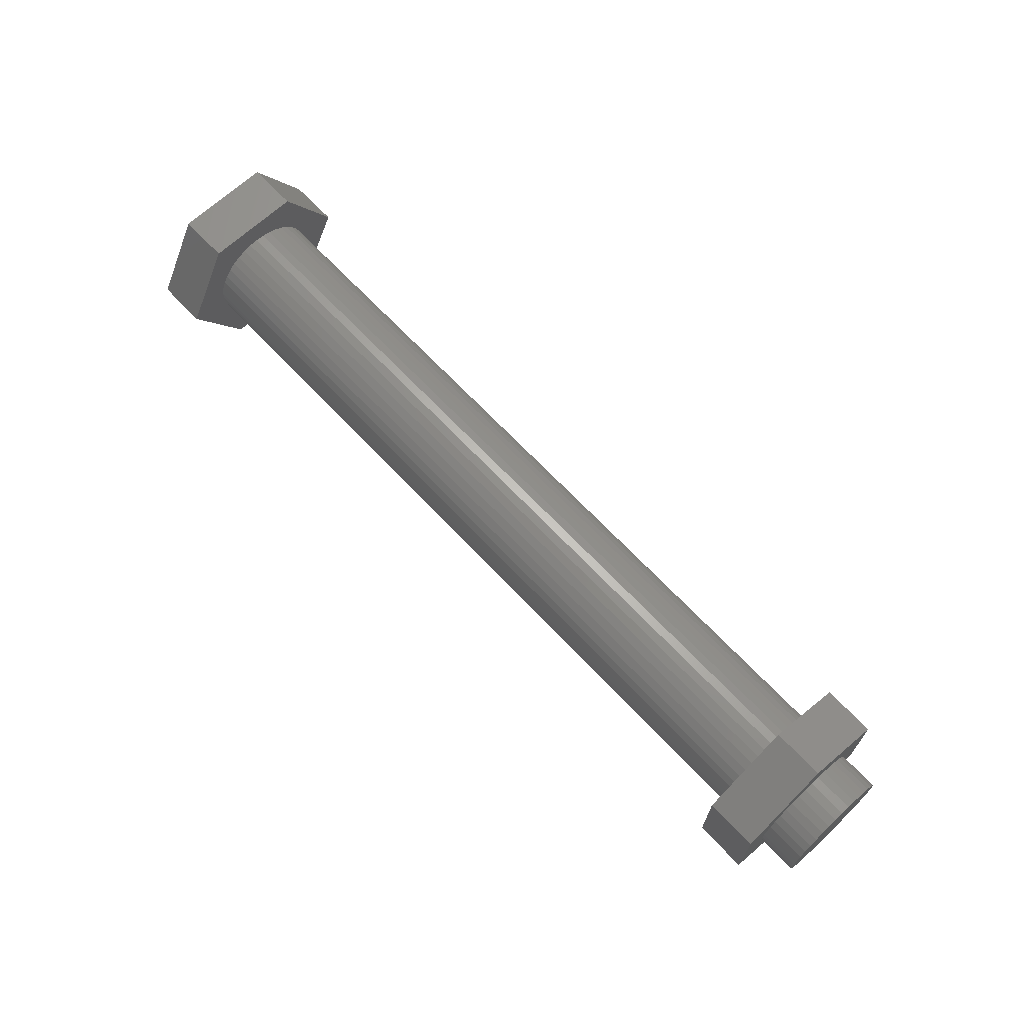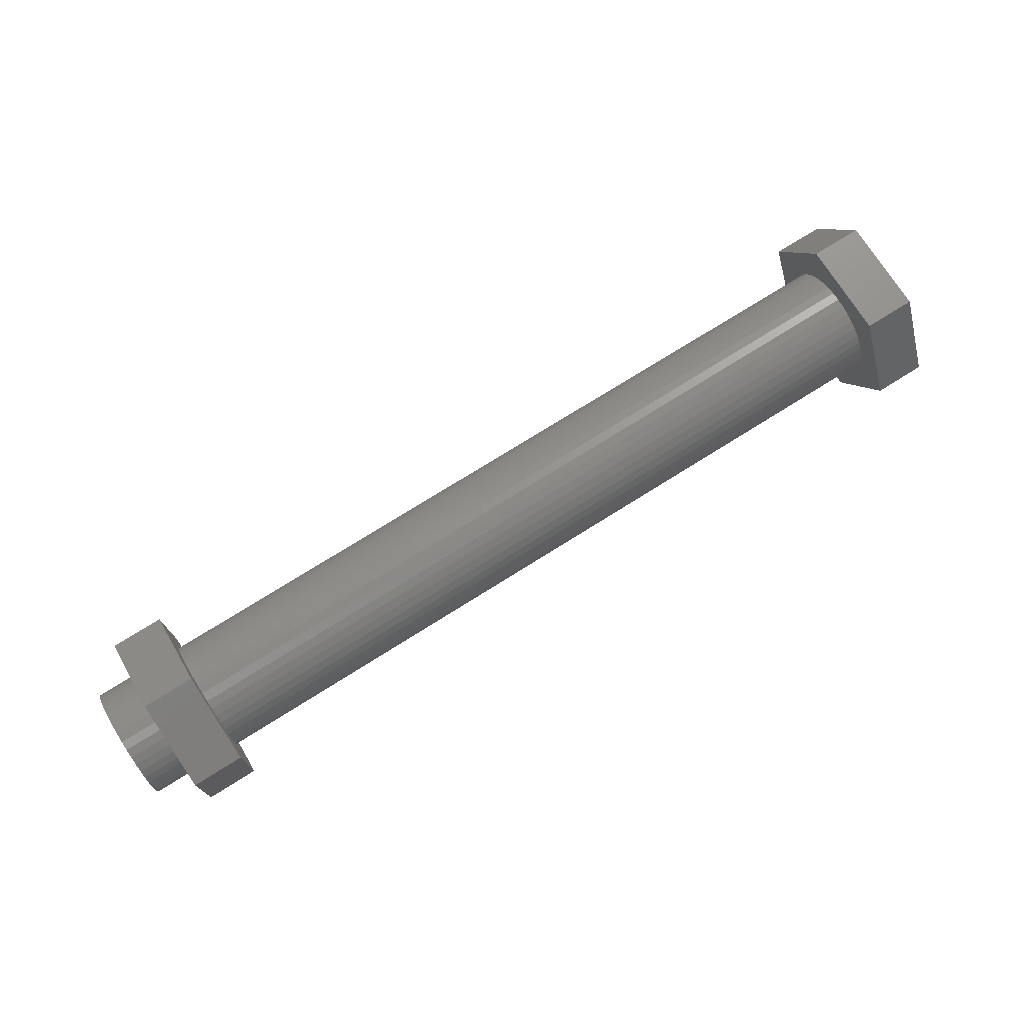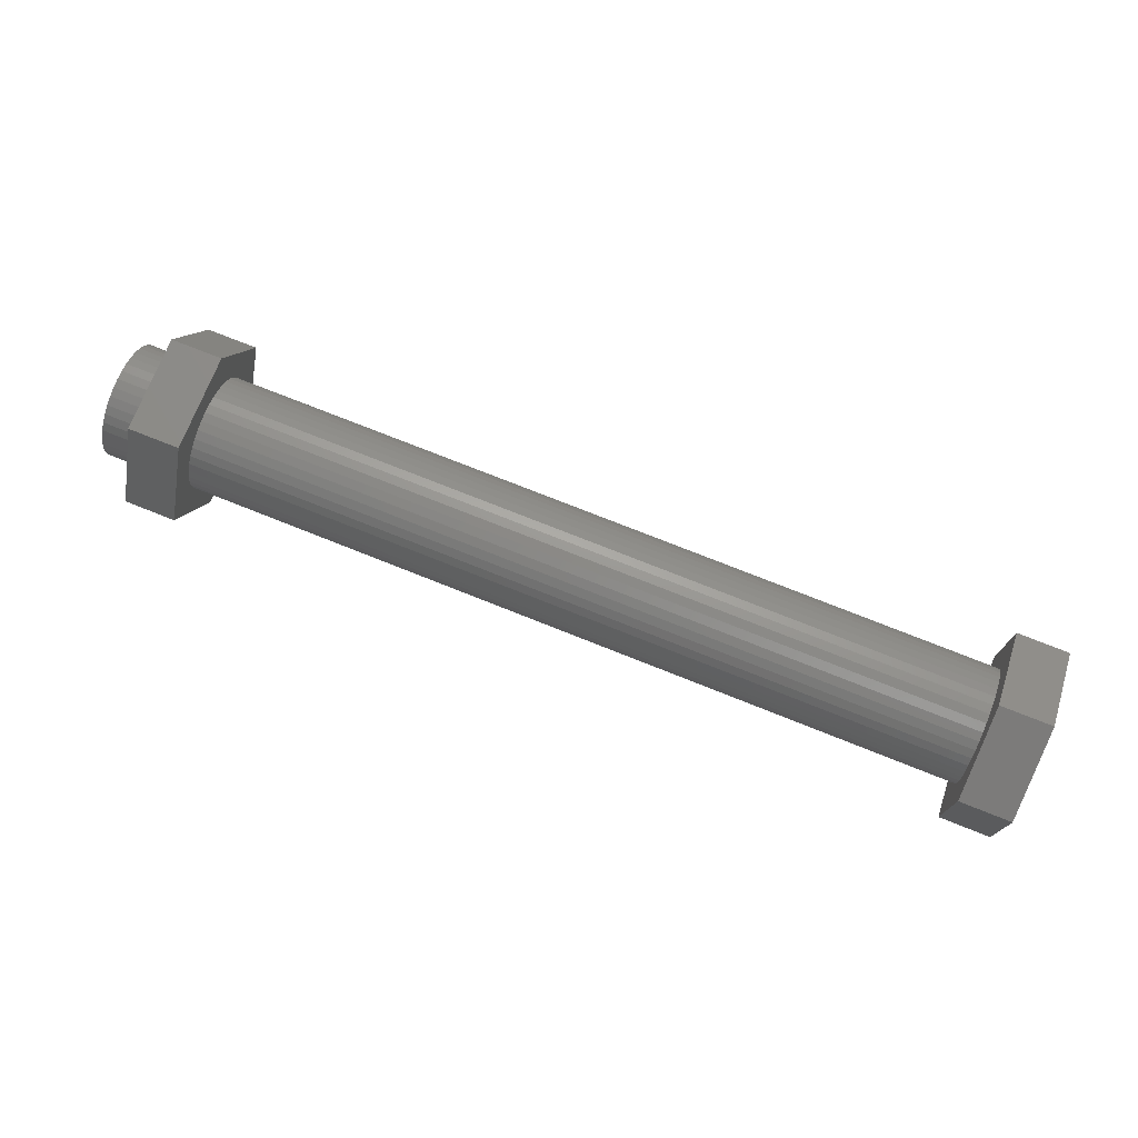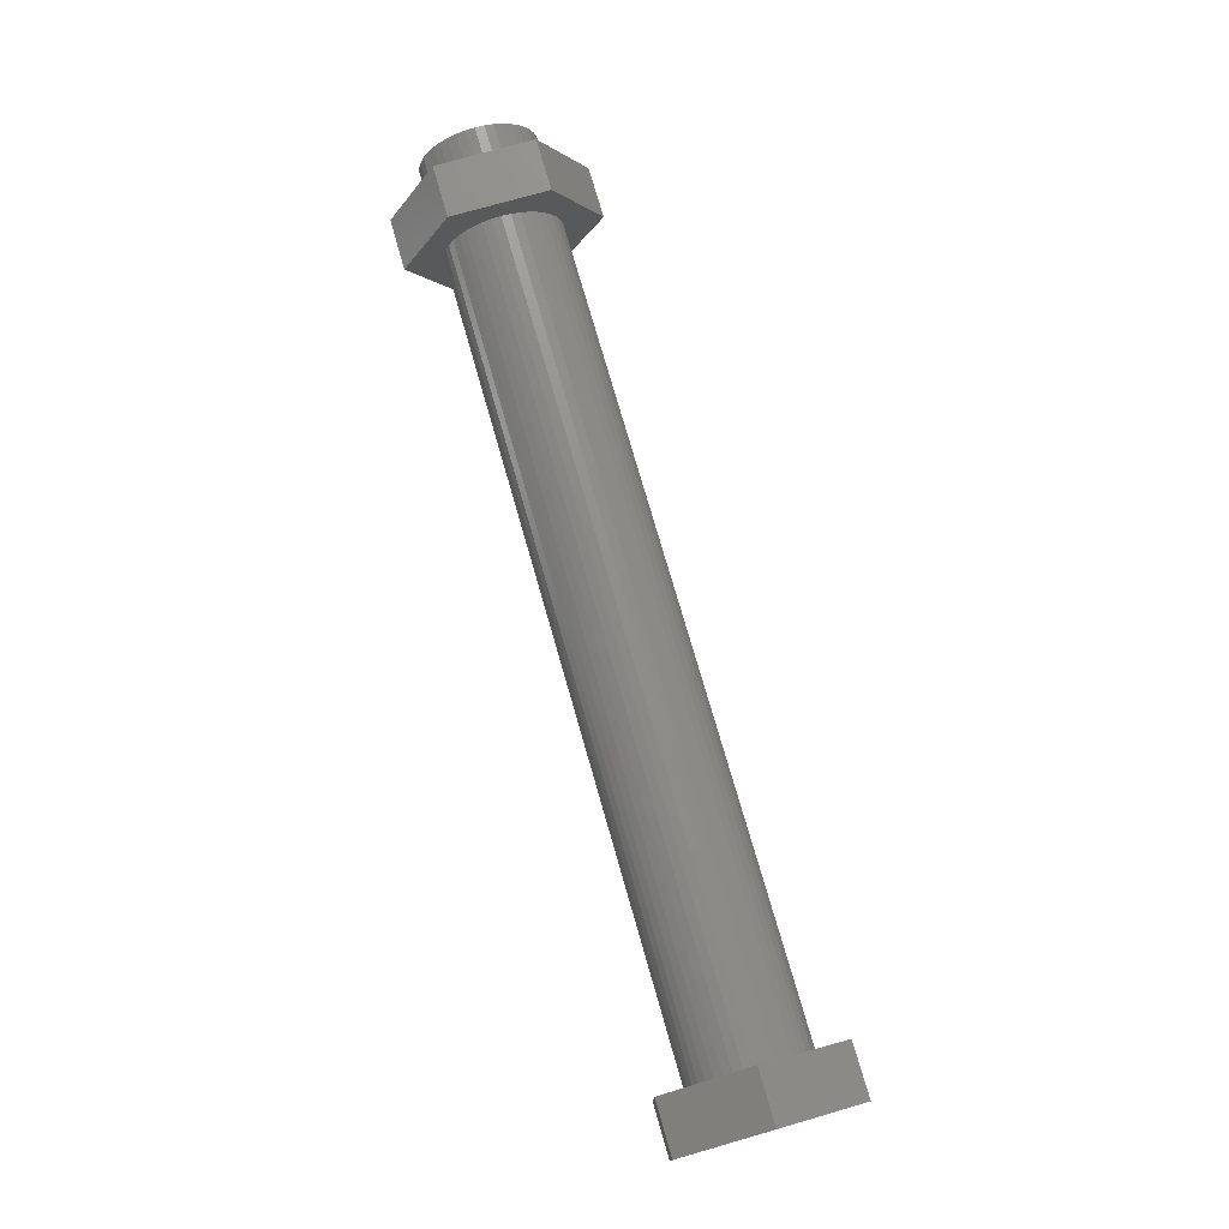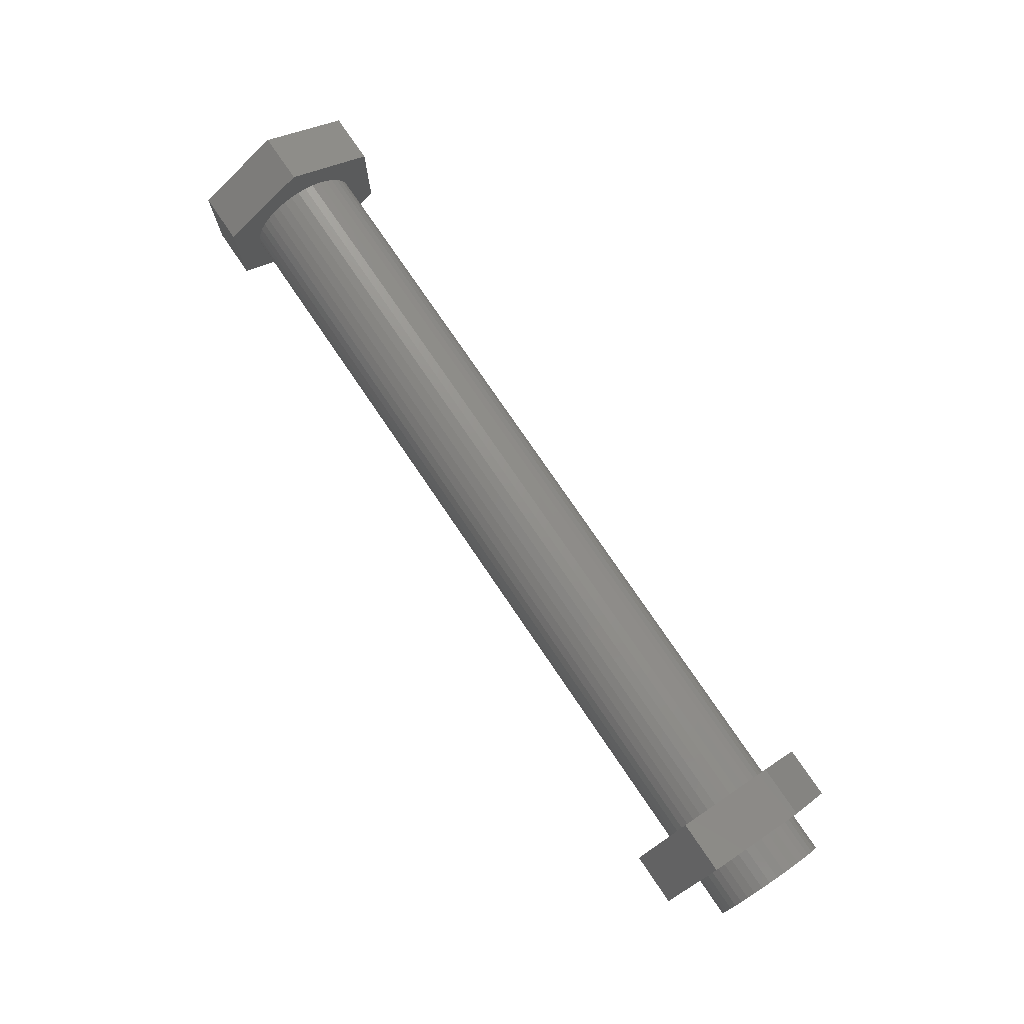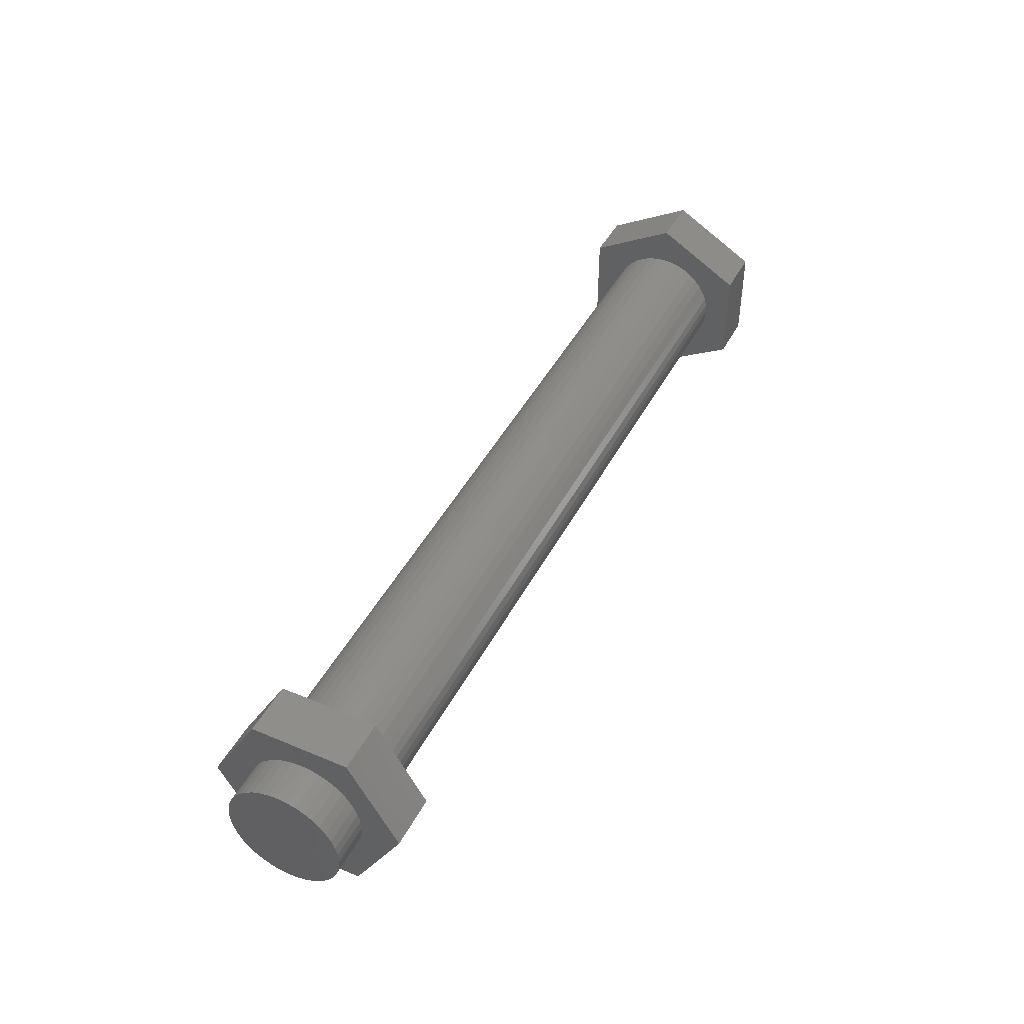
<metadata>
{"format":"stl","ext":"stl","renderer":"f3d","projection":"perspective","resolution":1024,"background":"white","views":[{"elev":67.0,"azim":46.9,"up":"+Z"},{"elev":73.8,"azim":147.8,"up":"+Z"},{"elev":74.4,"azim":-158.2,"up":"+Y"},{"elev":75.2,"azim":-106.0,"up":"+Y"},{"elev":75.9,"azim":55.9,"up":"+Y"},{"elev":44.5,"azim":116.2,"up":"+Y"}]}
</metadata>
<code>
# stl→obj: 184 verts, 444 faces
v 95.07 19.36 30
v 42.1 19.92 30.23
v 42.1 19.36 30
v 95.07 19.92 30.23
v 42.1 20.52 30.37
v 95.07 20.52 30.37
v 42.1 21.13 30.42
v 95.07 21.13 30.42
v 42.1 21.74 30.37
v 95.07 21.74 30.37
v 42.1 22.33 30.23
v 95.07 22.33 30.23
v 42.1 22.9 30
v 95.07 22.9 30
v 95.07 23.42 29.68
v 42.1 23.88 29.28
v 42.1 23.42 29.68
v 95.07 23.88 29.28
v 95.07 24.28 28.81
v 42.1 24.28 28.81
v 95.07 24.6 28.29
v 42.1 24.6 28.29
v 95.07 22.9 23.05
v 42.1 22.33 22.81
v 42.1 22.9 23.05
v 95.07 22.33 22.81
v 95.07 21.13 22.62
v 42.1 20.52 22.67
v 42.1 21.13 22.62
v 95.07 20.52 22.67
v 95.07 24.84 27.73
v 42.1 24.84 27.73
v 95.07 21.74 22.67
v 42.1 21.74 22.67
v 95.07 24.98 27.13
v 42.1 24.98 27.13
v 42.1 24.6 24.75
v 95.07 24.28 24.23
v 42.1 24.28 24.23
v 95.07 24.6 24.75
v 42.1 24.98 25.91
v 95.07 24.84 25.31
v 42.1 24.84 25.31
v 95.07 24.98 25.91
v 95.07 23.88 23.76
v 42.1 23.88 23.76
v 95.07 19.36 23.05
v 42.1 18.83 23.36
v 42.1 19.36 23.05
v 95.07 18.83 23.36
v 95.07 17.65 24.75
v 42.1 17.97 24.23
v 95.07 17.97 24.23
v 42.1 17.65 24.75
v 95.07 23.42 23.36
v 42.1 23.42 23.36
v 42.1 19.92 22.81
v 95.07 19.92 22.81
v 42.1 25.03 26.52
v 95.07 25.03 26.52
v 42.1 18.37 23.76
v 95.07 18.37 23.76
v 95.07 17.42 25.31
v 42.1 17.42 25.31
v 95.07 17.27 25.91
v 42.1 17.27 25.91
v 95.07 17.23 26.52
v 42.1 17.23 26.52
v 95.07 17.27 27.13
v 42.1 17.27 27.13
v 95.07 17.65 28.29
v 42.1 17.42 27.73
v 95.07 17.42 27.73
v 42.1 17.65 28.29
v 95.07 17.97 28.81
v 42.1 17.97 28.81
v 95.07 18.37 29.28
v 42.1 18.37 29.28
v 42.1 18.83 29.68
v 95.07 18.83 29.68
v 38.6 17.84 32.21
v 38.6 17.84 20.83
v 38.6 14.56 26.52
v 38.6 24.41 20.83
v 38.6 24.41 32.21
v 38.6 27.69 26.52
v 42.1 24.41 20.83
v 42.1 27.69 26.52
v 42.1 17.84 20.83
v 42.1 14.56 26.52
v 42.1 17.84 32.21
v 42.1 24.41 32.21
v 95.07 15.5 29.77
v 95.07 15.5 23.27
v 95.07 21.13 33.02
v 95.07 26.76 29.77
v 95.07 21.13 20.02
v 95.07 26.76 23.27
v 98.57 21.13 20.02
v 98.57 15.5 23.27
v 98.57 15.5 29.77
v 98.57 21.13 33.02
v 98.57 26.76 23.27
v 98.57 26.76 29.77
v 98.57 17.65 24.75
v 98.57 17.97 24.23
v 98.57 17.42 25.31
v 98.57 17.27 25.91
v 98.57 17.23 26.52
v 98.57 18.37 23.76
v 98.57 18.83 23.36
v 98.57 19.36 23.05
v 98.57 19.92 22.81
v 98.57 20.52 22.67
v 98.57 21.13 22.62
v 98.57 21.74 22.67
v 98.57 22.33 22.81
v 98.57 22.9 23.05
v 98.57 23.42 23.36
v 98.57 23.88 23.76
v 98.57 24.28 24.23
v 98.57 24.6 24.75
v 98.57 24.84 25.31
v 98.57 24.98 25.91
v 98.57 25.03 26.52
v 98.57 17.97 28.81
v 98.57 17.65 28.29
v 98.57 17.42 27.73
v 98.57 17.27 27.13
v 98.57 18.37 29.28
v 98.57 18.83 29.68
v 98.57 19.36 30
v 98.57 19.92 30.23
v 98.57 20.52 30.37
v 98.57 21.13 30.42
v 98.57 21.74 30.37
v 98.57 22.33 30.23
v 98.57 22.9 30
v 98.57 23.42 29.68
v 98.57 23.88 29.28
v 98.57 24.28 28.81
v 98.57 24.6 28.29
v 98.57 24.84 27.73
v 98.57 24.98 27.13
v 101.3 24.98 25.91
v 101.3 25.03 26.52
v 101.3 24.84 25.31
v 101.3 24.6 24.75
v 101.3 24.28 24.23
v 101.3 23.88 23.76
v 101.3 23.42 23.36
v 101.3 22.9 23.05
v 101.3 17.27 25.91
v 101.3 17.27 27.13
v 101.3 17.23 26.52
v 101.3 17.42 25.31
v 101.3 17.42 27.73
v 101.3 17.65 24.75
v 101.3 17.65 28.29
v 101.3 17.97 24.23
v 101.3 17.97 28.81
v 101.3 18.37 23.76
v 101.3 18.37 29.28
v 101.3 18.83 23.36
v 101.3 18.83 29.68
v 101.3 19.36 23.05
v 101.3 19.36 30
v 101.3 19.92 22.81
v 101.3 19.92 30.23
v 101.3 20.52 22.67
v 101.3 20.52 30.37
v 101.3 21.13 22.62
v 101.3 21.13 30.42
v 101.3 21.74 22.67
v 101.3 21.74 30.37
v 101.3 22.33 22.81
v 101.3 22.33 30.23
v 101.3 22.9 30
v 101.3 23.42 29.68
v 101.3 23.88 29.28
v 101.3 24.28 28.81
v 101.3 24.6 28.29
v 101.3 24.84 27.73
v 101.3 24.98 27.13
f 1 2 3
f 2 1 4
f 4 5 2
f 5 4 6
f 6 7 5
f 7 6 8
f 8 9 7
f 9 8 10
f 10 11 9
f 11 10 12
f 12 13 11
f 13 12 14
f 15 16 17
f 16 15 18
f 16 19 20
f 19 16 18
f 20 21 22
f 21 20 19
f 23 24 25
f 24 23 26
f 27 28 29
f 28 27 30
f 14 17 13
f 17 14 15
f 22 31 32
f 31 22 21
f 33 29 34
f 29 33 27
f 32 35 36
f 35 32 31
f 37 38 39
f 38 37 40
f 41 42 43
f 42 41 44
f 39 45 46
f 45 39 38
f 26 34 24
f 34 26 33
f 47 48 49
f 48 47 50
f 51 52 53
f 52 51 54
f 55 25 56
f 25 55 23
f 30 57 28
f 57 30 58
f 59 44 41
f 44 59 60
f 45 56 46
f 56 45 55
f 58 49 57
f 49 58 47
f 50 61 48
f 61 50 62
f 53 61 62
f 61 53 52
f 63 54 51
f 54 63 64
f 65 64 63
f 64 65 66
f 67 66 65
f 66 67 68
f 69 68 67
f 68 69 70
f 71 72 73
f 72 71 74
f 75 74 71
f 74 75 76
f 73 70 69
f 70 73 72
f 77 76 75
f 76 77 78
f 77 79 78
f 79 77 80
f 80 3 79
f 3 80 1
f 43 40 37
f 40 43 42
f 81 82 83
f 82 81 84
f 84 81 85
f 84 85 86
f 86 87 84
f 87 86 88
f 87 82 84
f 82 87 89
f 90 66 68
f 66 90 89
f 66 89 64
f 64 89 54
f 54 89 52
f 52 89 61
f 61 89 48
f 48 89 49
f 49 89 87
f 49 87 57
f 57 87 28
f 28 87 29
f 29 87 34
f 34 87 24
f 24 87 25
f 25 87 56
f 56 87 46
f 46 87 39
f 39 87 37
f 37 87 88
f 37 88 43
f 43 88 41
f 41 88 59
f 90 70 91
f 70 90 68
f 91 70 72
f 91 72 74
f 91 74 76
f 91 76 78
f 91 78 79
f 91 79 3
f 91 3 92
f 92 3 2
f 92 2 5
f 92 5 7
f 92 7 9
f 92 9 11
f 92 11 13
f 92 13 17
f 92 17 16
f 92 16 20
f 92 20 22
f 92 22 88
f 88 22 32
f 88 32 36
f 88 36 59
f 90 82 89
f 82 90 83
f 91 83 90
f 83 91 81
f 85 88 86
f 88 85 92
f 91 85 81
f 85 91 92
f 36 60 59
f 60 36 35
f 93 71 94
f 71 93 75
f 75 93 95
f 94 71 73
f 94 73 69
f 94 69 67
f 75 95 77
f 77 95 80
f 80 95 1
f 1 95 4
f 4 95 6
f 6 95 8
f 8 95 10
f 10 95 96
f 10 96 12
f 12 96 14
f 14 96 15
f 15 96 18
f 18 96 19
f 19 96 21
f 21 96 31
f 31 96 35
f 35 96 60
f 94 53 97
f 53 94 51
f 51 94 63
f 63 94 65
f 65 94 67
f 97 53 62
f 97 62 50
f 97 50 47
f 97 47 58
f 97 58 30
f 97 30 27
f 97 27 33
f 97 33 98
f 98 33 26
f 98 26 23
f 98 23 55
f 98 55 45
f 98 45 38
f 98 38 40
f 98 40 42
f 98 42 44
f 98 44 60
f 98 60 96
f 99 94 97
f 94 99 100
f 101 95 93
f 95 101 102
f 96 103 98
f 103 96 104
f 103 97 98
f 97 103 99
f 100 105 101
f 105 100 106
f 106 100 99
f 101 105 107
f 101 107 108
f 101 108 109
f 106 99 110
f 110 99 111
f 111 99 112
f 112 99 113
f 113 99 114
f 114 99 115
f 115 99 116
f 116 99 103
f 116 103 117
f 117 103 118
f 118 103 119
f 119 103 120
f 120 103 121
f 121 103 122
f 122 103 123
f 123 103 124
f 124 103 125
f 101 126 102
f 126 101 127
f 127 101 128
f 128 101 129
f 129 101 109
f 102 126 130
f 102 130 131
f 102 131 132
f 102 132 133
f 102 133 134
f 102 134 135
f 102 135 136
f 102 136 104
f 104 136 137
f 104 137 138
f 104 138 139
f 104 139 140
f 104 140 141
f 104 141 142
f 104 142 143
f 104 143 144
f 104 144 125
f 104 125 103
f 101 94 100
f 94 101 93
f 102 96 95
f 96 102 104
f 125 44 124
f 44 125 60
f 144 60 125
f 60 144 35
f 51 106 53
f 106 51 105
f 124 42 123
f 42 124 44
f 110 50 62
f 50 110 111
f 140 15 18
f 15 140 139
f 133 1 4
f 1 133 132
f 77 126 75
f 126 77 130
f 125 145 124
f 145 125 146
f 124 147 123
f 147 124 145
f 123 148 122
f 148 123 147
f 115 33 27
f 33 115 116
f 116 26 33
f 26 116 117
f 122 149 121
f 149 122 148
f 111 47 50
f 47 111 112
f 117 23 26
f 23 117 118
f 118 55 23
f 55 118 119
f 121 45 120
f 45 121 38
f 139 14 15
f 14 139 138
f 143 35 144
f 35 143 31
f 138 12 14
f 12 138 137
f 132 80 1
f 80 132 131
f 123 40 122
f 40 123 42
f 150 119 120
f 119 150 151
f 142 31 143
f 31 142 21
f 73 129 69
f 129 73 128
f 63 105 51
f 105 63 107
f 53 110 62
f 110 53 106
f 136 8 10
f 8 136 135
f 122 38 121
f 38 122 40
f 121 150 120
f 150 121 149
f 151 118 119
f 118 151 152
f 134 4 6
f 4 134 133
f 65 107 63
f 107 65 108
f 153 154 155
f 154 153 156
f 154 156 157
f 157 156 158
f 157 158 159
f 159 158 160
f 159 160 161
f 161 160 162
f 161 162 163
f 163 162 164
f 163 164 165
f 165 164 166
f 165 166 167
f 167 166 168
f 167 168 169
f 169 168 170
f 169 170 171
f 171 170 172
f 171 172 173
f 173 172 174
f 173 174 175
f 175 174 176
f 175 176 177
f 177 176 152
f 177 152 178
f 178 152 151
f 178 151 179
f 179 151 150
f 179 150 180
f 180 150 149
f 180 149 181
f 181 149 148
f 181 148 182
f 182 148 147
f 182 147 183
f 183 147 145
f 183 145 184
f 184 145 146
f 152 117 118
f 117 152 176
f 176 116 117
f 116 176 174
f 174 115 116
f 115 174 172
f 135 6 8
f 6 135 134
f 172 114 115
f 114 172 170
f 141 21 142
f 21 141 19
f 75 127 71
f 127 75 126
f 67 108 65
f 108 67 109
f 112 58 47
f 58 112 113
f 114 27 30
f 27 114 115
f 131 77 80
f 77 131 130
f 71 128 73
f 128 71 127
f 113 30 58
f 30 113 114
f 140 19 141
f 19 140 18
f 137 10 12
f 10 137 136
f 119 45 55
f 45 119 120
f 69 109 67
f 109 69 129
f 156 105 158
f 105 156 107
f 163 126 161
f 126 163 130
f 142 183 143
f 183 142 182
f 175 137 136
f 137 175 177
f 177 138 137
f 138 177 178
f 173 136 135
f 136 173 175
f 167 133 132
f 133 167 169
f 153 107 156
f 107 153 108
f 164 110 111
f 110 164 162
f 178 139 138
f 139 178 179
f 160 110 162
f 110 160 106
f 161 127 159
f 127 161 126
f 143 184 144
f 184 143 183
f 157 129 154
f 129 157 128
f 170 113 114
f 113 170 168
f 169 134 133
f 134 169 171
f 158 106 160
f 106 158 105
f 171 135 134
f 135 171 173
f 168 112 113
f 112 168 166
f 155 108 153
f 108 155 109
f 166 111 112
f 111 166 164
f 144 146 125
f 146 144 184
f 154 109 155
f 109 154 129
f 165 132 131
f 132 165 167
f 159 128 157
f 128 159 127
f 163 131 130
f 131 163 165
f 141 182 142
f 182 141 181
f 179 140 139
f 140 179 180
f 140 181 141
f 181 140 180

</code>
